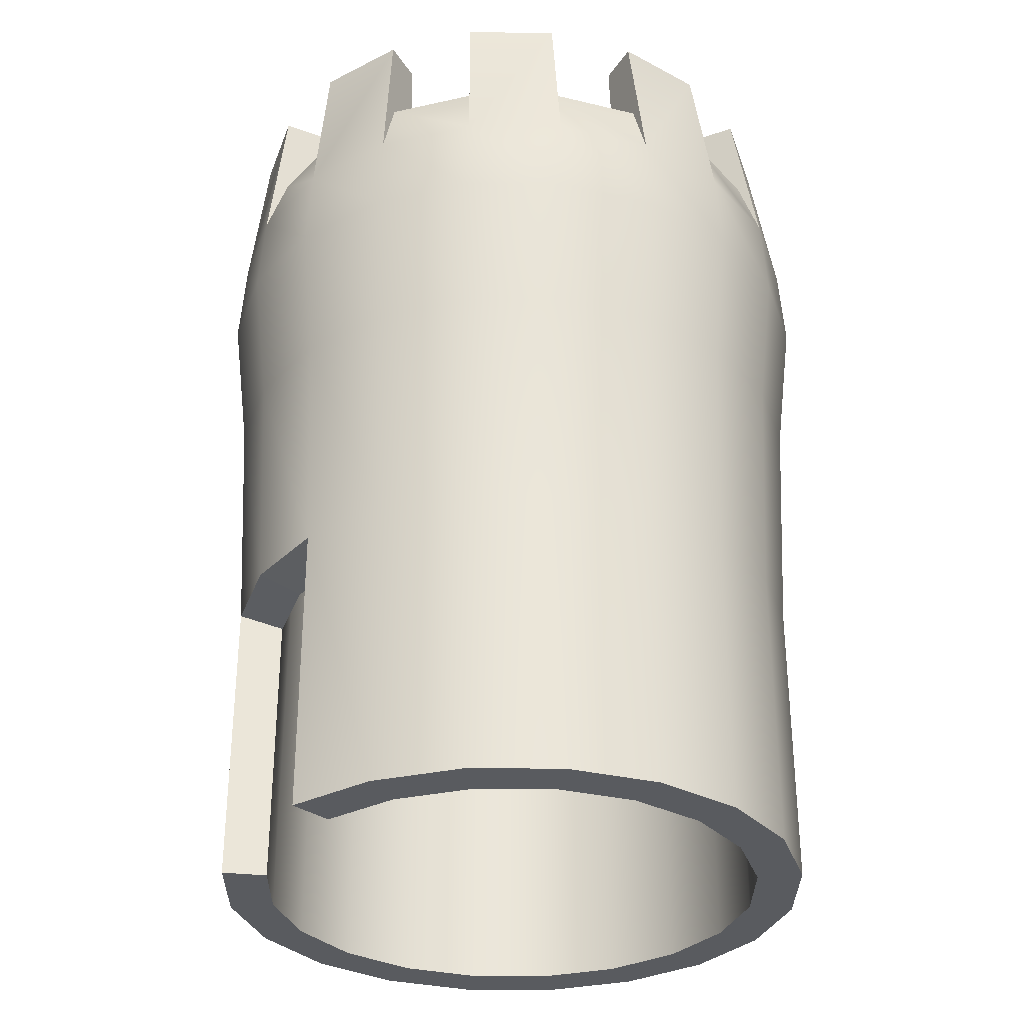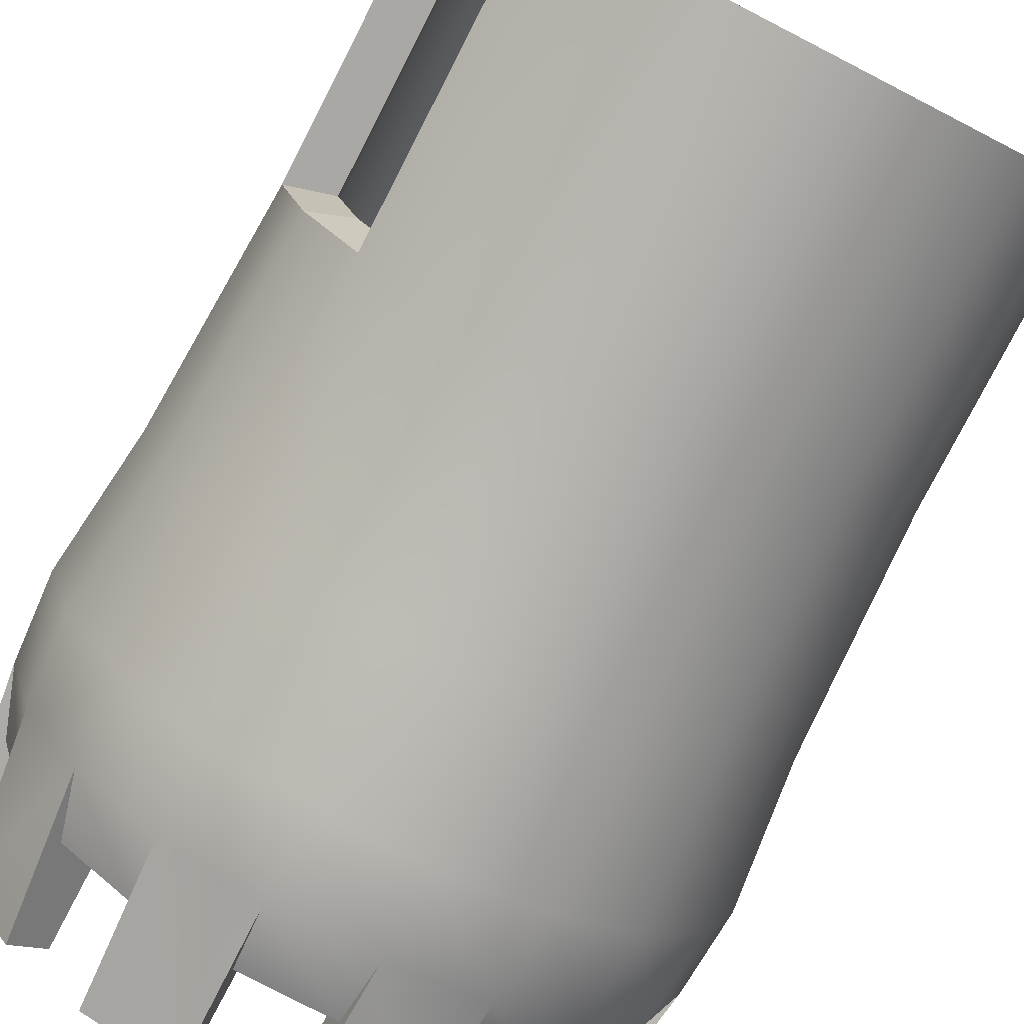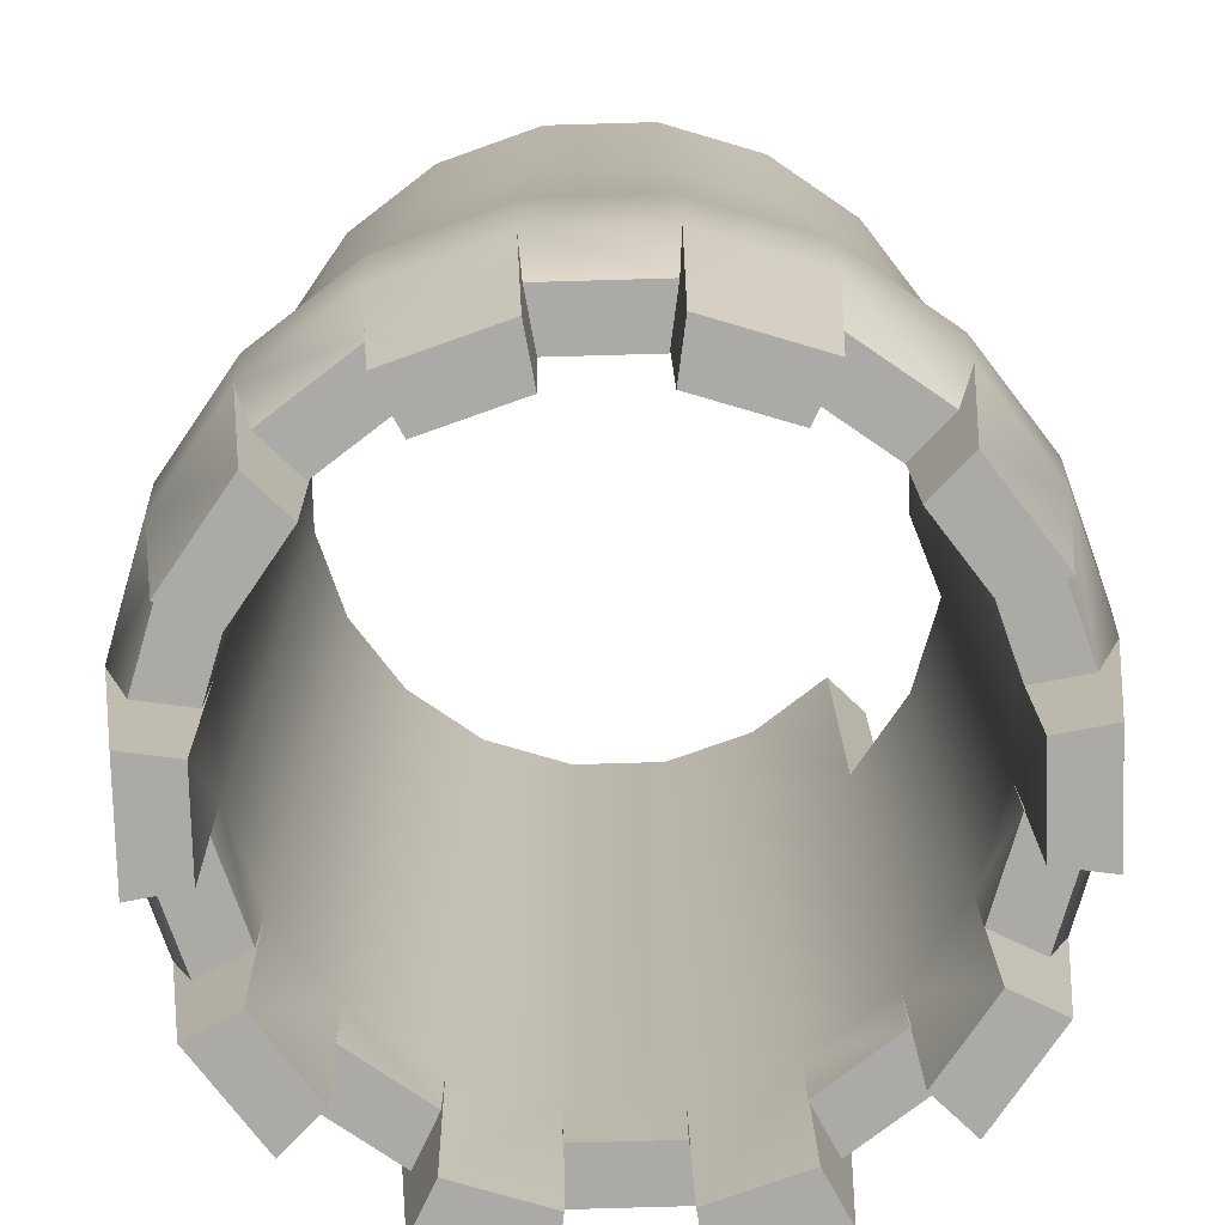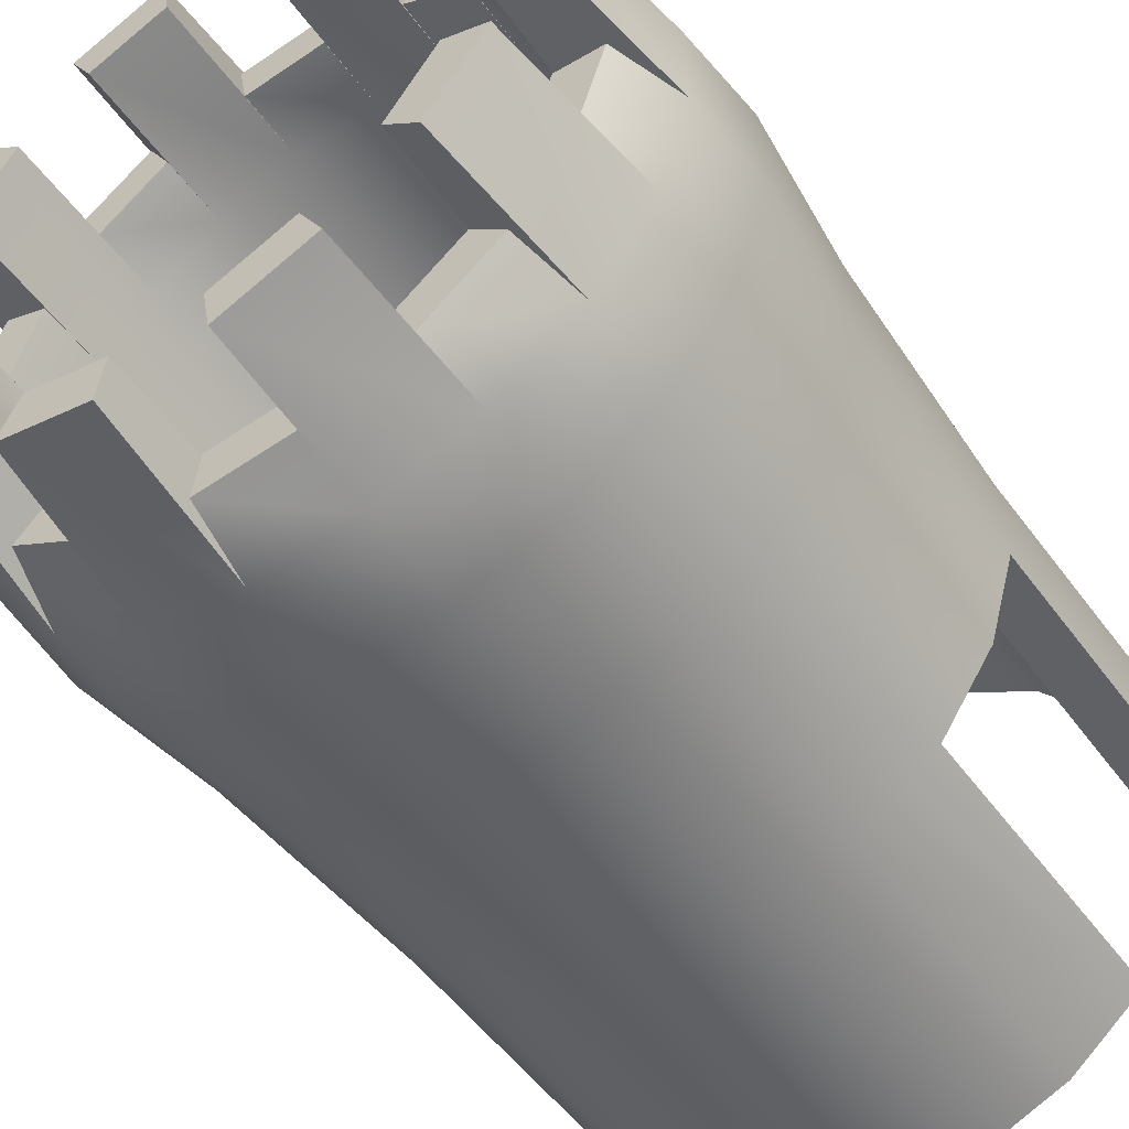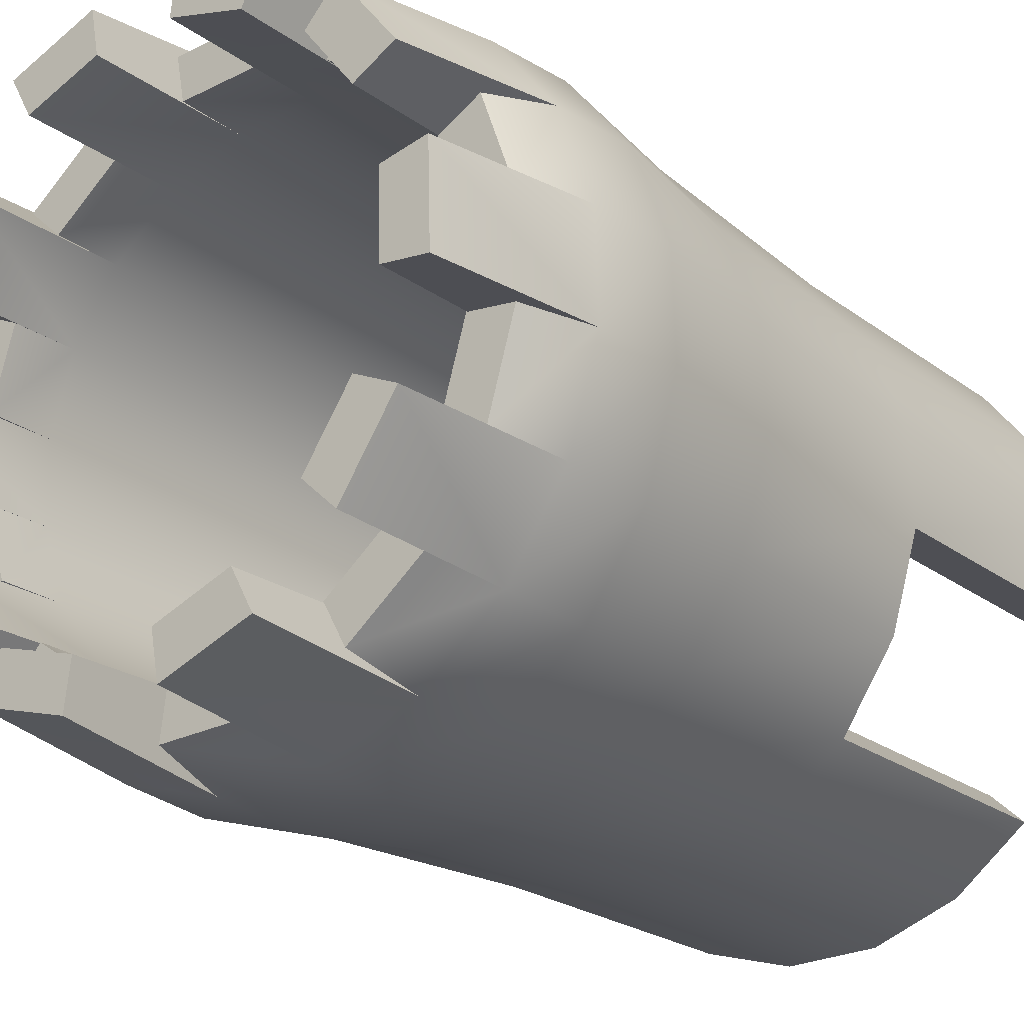
<metadata>
{"format":"obj","ext":"obj","renderer":"f3d","projection":"perspective","resolution":1024,"background":"white","views":[{"elev":-32.0,"azim":-53.0,"up":"+Y"},{"elev":-78.2,"azim":-27.2,"up":"+Z"},{"elev":14.2,"azim":179.8,"up":"+Z"},{"elev":-53.1,"azim":-144.5,"up":"+Z"},{"elev":-23.0,"azim":-141.4,"up":"+Z"}]}
</metadata>
<code>
v 0.4058 0.2305 -5.277
v 0.616 0.2305 -5.439
v 0.7658 0.2305 -5.658
v 0.8407 0.2305 -5.912
v 0.8333 0.2305 -6.177
v 0.7443 0.2305 -6.427
v 0.5825 0.2305 -6.637
v 0.3636 0.2305 -6.787
v 0.1092 0.2305 -6.862
v -0.156 0.2305 -6.855
v -0.4058 0.2305 -6.766
v -0.616 0.2305 -6.604
v -0.8407 0.2305 -6.13
v -0.8333 0.2305 -5.865
v -0.7443 0.2305 -5.615
v -0.5825 0.2305 -5.405
v -0.3636 0.2305 -5.255
v -0.1092 0.2305 -5.181
v 0.156 0.2305 -5.188
v 0.4058 2.783 -5.277
v 0.616 2.783 -5.439
v 0.7658 2.783 -5.658
v 0.8407 2.783 -5.912
v 0.8333 2.783 -6.177
v 0.7443 2.783 -6.427
v 0.5825 2.783 -6.637
v 0.3636 2.783 -6.787
v 0.1092 2.783 -6.862
v -0.156 2.783 -6.855
v -0.4058 2.783 -6.766
v -0.616 2.783 -6.604
v -0.7658 2.783 -6.385
v -0.8407 2.783 -6.13
v -0.8333 2.783 -5.865
v -0.7443 2.783 -5.615
v -0.5825 2.783 -5.405
v -0.3636 2.783 -5.255
v -0.1092 2.783 -5.181
v 0.156 2.783 -5.188
v 0.5148 2.783 -5.077
v 0.7813 2.783 -5.282
v 0.9714 2.783 -5.56
v 1.066 2.783 -5.883
v 1.057 2.783 -6.219
v 0.9441 2.783 -6.536
v 0.7388 2.783 -6.803
v 0.4612 2.783 -6.993
v 0.1385 2.783 -7.088
v -0.1978 2.783 -7.078
v -0.5148 2.783 -6.965
v -0.7813 2.783 -6.76
v -0.9714 2.783 -6.483
v -1.066 2.783 -6.16
v -1.057 2.783 -5.823
v -0.9441 2.783 -5.507
v -0.7388 2.783 -5.24
v -0.4612 2.783 -5.05
v -0.1385 2.783 -4.955
v 0.1978 2.783 -4.964
v 0.4787 0.2305 -5.143
v 0.7266 0.2305 -5.334
v 0.9034 0.2305 -5.592
v 0.9917 0.2305 -5.893
v 0.9829 0.2305 -6.205
v 0.878 0.2305 -6.5
v 0.6871 0.2305 -6.748
v 0.4289 0.2305 -6.925
v 0.1288 0.2305 -7.013
v -0.184 0.2305 -7.004
v -0.4787 0.2305 -6.899
v -0.7266 0.2305 -6.708
v -0.9917 0.2305 -6.15
v -0.9829 0.2305 -5.837
v -0.878 0.2305 -5.543
v -0.6871 0.2305 -5.295
v -0.4289 0.2305 -5.118
v -0.1288 0.2305 -5.03
v 0.184 0.2305 -5.038
v 0.4058 3.005 -5.277
v 0.616 3.005 -5.439
v 0.4787 3.005 -5.143
v 0.7266 3.005 -5.334
v 0.7658 3.005 -5.658
v 0.8407 3.005 -5.912
v 0.9034 3.005 -5.592
v 0.9917 3.005 -5.893
v 0.8333 3.005 -6.177
v 0.7443 3.005 -6.427
v 0.9829 3.005 -6.205
v 0.878 3.005 -6.5
v 0.5825 3.005 -6.637
v 0.3636 3.005 -6.787
v 0.6871 3.005 -6.748
v 0.4289 3.005 -6.925
v 0.1092 3.005 -6.862
v -0.156 3.005 -6.855
v 0.1288 3.005 -7.013
v -0.184 3.005 -7.004
v -0.4058 3.005 -6.766
v -0.616 3.005 -6.604
v -0.4787 3.005 -6.899
v -0.7266 3.005 -6.708
v -0.7658 3.005 -6.385
v -0.8407 3.005 -6.13
v -0.9034 3.005 -6.45
v -0.9917 3.005 -6.15
v -0.8333 3.005 -5.865
v -0.7443 3.005 -5.615
v -0.9829 3.005 -5.837
v -0.878 3.005 -5.543
v -0.5825 3.005 -5.405
v -0.3636 3.005 -5.255
v -0.6871 3.005 -5.295
v -0.4289 3.005 -5.118
v -0.1092 3.005 -5.181
v 0.156 3.005 -5.188
v -0.1288 3.005 -5.03
v 0.184 3.005 -5.038
v -0.7658 1.189 -6.385
v -0.8407 1.189 -6.13
v -0.8333 1.189 -5.865
v -0.7443 1.189 -5.615
v -0.5825 1.189 -5.405
v -0.3636 1.189 -5.255
v -0.1092 1.189 -5.181
v 0.156 1.189 -5.188
v 0.4058 1.189 -5.277
v 0.616 1.189 -5.439
v 0.7658 1.189 -5.658
v 0.8407 1.189 -5.912
v 0.8333 1.189 -6.177
v 0.7443 1.189 -6.427
v 0.5825 1.189 -6.637
v 0.3636 1.189 -6.787
v 0.1092 1.189 -6.862
v -0.156 1.189 -6.855
v -0.4058 1.189 -6.766
v -0.616 1.189 -6.604
v -0.9034 1.228 -6.45
v -0.9917 1.228 -6.15
v -0.9829 1.228 -5.837
v -0.878 1.228 -5.543
v -0.6871 1.228 -5.295
v -0.4289 1.228 -5.118
v -0.1288 1.228 -5.03
v 0.184 1.228 -5.038
v 0.4787 1.228 -5.143
v 0.7266 1.228 -5.334
v 0.9034 1.228 -5.592
v 0.9917 1.228 -5.893
v 0.9829 1.228 -6.205
v 0.878 1.228 -6.5
v 0.6871 1.228 -6.748
v 0.4289 1.228 -6.925
v 0.1288 1.228 -7.013
v -0.184 1.228 -7.004
v -0.4787 1.228 -6.899
v -0.7266 1.228 -6.708
v 0.6091 3.328 -5.451
v 0.7589 3.328 -5.67
v 0.7197 3.328 -5.347
v 0.8965 3.328 -5.605
v 0.8338 3.328 -5.925
v 0.8264 3.328 -6.19
v 0.9848 3.328 -5.905
v 0.976 3.328 -6.218
v 0.7374 3.328 -6.44
v 0.5756 3.328 -6.65
v 0.8711 3.328 -6.513
v 0.6802 3.328 -6.761
v 0.3567 3.328 -6.8
v 0.1023 3.328 -6.875
v 0.422 3.328 -6.937
v 0.1219 3.328 -7.026
v -0.1629 3.328 -6.867
v -0.4127 3.328 -6.778
v -0.1909 3.328 -7.017
v -0.4856 3.328 -6.912
v -0.6229 3.328 -6.616
v -0.7727 3.328 -6.398
v -0.7335 3.328 -6.721
v -0.9103 3.328 -6.463
v -0.8476 3.328 -6.143
v -0.8402 3.328 -5.878
v -0.9986 3.328 -6.163
v -0.9898 3.328 -5.85
v -0.7512 3.328 -5.628
v -0.5894 3.328 -5.418
v -0.8849 3.328 -5.555
v -0.694 3.328 -5.307
v -0.3705 3.328 -5.268
v -0.1161 3.328 -5.193
v -0.4358 3.328 -5.131
v -0.1357 3.328 -5.042
v 0.1491 3.328 -5.201
v 0.3989 3.328 -5.29
v 0.1771 3.328 -5.051
v 0.4718 3.328 -5.156
v -0.5242 2.493 -6.983
v -0.7956 2.493 -6.774
v -0.9891 2.493 -6.491
v -1.086 2.493 -6.162
v -1.076 2.493 -5.82
v -0.9613 2.493 -5.497
v -0.7523 2.493 -5.226
v -0.4696 2.493 -5.032
v -0.141 2.493 -4.936
v 0.2014 2.493 -4.945
v 0.5242 2.493 -5.06
v 0.7956 2.493 -5.269
v 0.9891 2.493 -5.552
v 1.086 2.493 -5.88
v 1.076 2.493 -6.223
v 0.9613 2.493 -6.545
v 0.7523 2.493 -6.817
v 0.4696 2.493 -7.01
v 0.141 2.493 -7.107
v -0.2014 2.493 -7.098
v -0.497 2.014 -6.933
v -0.7543 2.014 -6.735
v -0.9378 2.014 -6.467
v -1.029 2.014 -6.155
v -1.02 2.014 -5.83
v -0.9114 2.014 -5.524
v -0.7132 2.014 -5.267
v -0.4452 2.014 -5.084
v -0.1337 2.014 -4.992
v 0.191 2.014 -5.001
v 0.497 2.014 -5.11
v 0.7543 2.014 -5.308
v 0.9378 2.014 -5.576
v 1.029 2.014 -5.888
v 1.02 2.014 -6.212
v 0.9114 2.014 -6.518
v 0.7132 2.014 -6.776
v 0.4452 2.014 -6.959
v 0.1337 2.014 -7.051
v -0.191 2.014 -7.042
f 2 1 128
f 128 1 127
f 3 2 129
f 129 2 128
f 4 3 130
f 130 3 129
f 5 4 131
f 131 4 130
f 6 5 132
f 132 5 131
f 7 6 133
f 133 6 132
f 8 7 134
f 134 7 133
f 9 8 135
f 135 8 134
f 10 9 136
f 136 9 135
f 11 10 137
f 137 10 136
f 12 11 138
f 138 11 137
f 14 13 121
f 121 13 120
f 15 14 122
f 122 14 121
f 16 15 123
f 123 15 122
f 17 16 124
f 124 16 123
f 18 17 125
f 125 17 124
f 19 18 126
f 126 18 125
f 1 19 127
f 127 19 126
f 80 79 82
f 82 79 81
f 160 159 162
f 162 159 161
f 84 83 86
f 86 83 85
f 164 163 166
f 166 163 165
f 88 87 90
f 90 87 89
f 168 167 170
f 170 167 169
f 92 91 94
f 94 91 93
f 172 171 174
f 174 171 173
f 96 95 98
f 98 95 97
f 176 175 178
f 178 175 177
f 100 99 102
f 102 99 101
f 180 179 182
f 182 179 181
f 104 103 106
f 106 103 105
f 184 183 186
f 186 183 185
f 108 107 110
f 110 107 109
f 188 187 190
f 190 187 189
f 112 111 114
f 114 111 113
f 192 191 194
f 194 191 193
f 116 115 118
f 118 115 117
f 196 195 198
f 198 195 197
f 41 40 210
f 210 40 209
f 42 41 211
f 211 41 210
f 43 42 212
f 212 42 211
f 44 43 213
f 213 43 212
f 45 44 214
f 214 44 213
f 46 45 215
f 215 45 214
f 47 46 216
f 216 46 215
f 48 47 217
f 217 47 216
f 49 48 218
f 218 48 217
f 50 49 199
f 199 49 218
f 51 50 200
f 200 50 199
f 52 51 201
f 201 51 200
f 53 52 202
f 202 52 201
f 54 53 203
f 203 53 202
f 55 54 204
f 204 54 203
f 56 55 205
f 205 55 204
f 57 56 206
f 206 56 205
f 58 57 207
f 207 57 206
f 59 58 208
f 208 58 207
f 40 59 209
f 209 59 208
f 61 60 2
f 2 60 1
f 62 61 3
f 3 61 2
f 63 62 4
f 4 62 3
f 64 63 5
f 5 63 4
f 65 64 6
f 6 64 5
f 66 65 7
f 7 65 6
f 67 66 8
f 8 66 7
f 68 67 9
f 9 67 8
f 69 68 10
f 10 68 9
f 70 69 11
f 11 69 10
f 71 70 12
f 12 70 11
f 73 72 14
f 14 72 13
f 74 73 15
f 15 73 14
f 75 74 16
f 16 74 15
f 76 75 17
f 17 75 16
f 77 76 18
f 18 76 17
f 78 77 19
f 19 77 18
f 60 78 1
f 1 78 19
f 21 20 80
f 80 20 79
f 40 81 20
f 20 81 79
f 40 41 81
f 81 41 82
f 41 21 82
f 82 21 80
f 23 22 84
f 84 22 83
f 42 85 22
f 22 85 83
f 42 43 85
f 85 43 86
f 43 23 86
f 86 23 84
f 25 24 88
f 88 24 87
f 44 89 24
f 24 89 87
f 44 45 89
f 89 45 90
f 45 25 90
f 90 25 88
f 27 26 92
f 92 26 91
f 46 93 26
f 26 93 91
f 46 47 93
f 93 47 94
f 47 27 94
f 94 27 92
f 29 28 96
f 96 28 95
f 48 97 28
f 28 97 95
f 48 49 97
f 97 49 98
f 49 29 98
f 98 29 96
f 31 30 100
f 100 30 99
f 50 101 30
f 30 101 99
f 50 51 101
f 101 51 102
f 51 31 102
f 102 31 100
f 33 32 104
f 104 32 103
f 52 105 32
f 32 105 103
f 52 53 105
f 105 53 106
f 53 33 106
f 106 33 104
f 35 34 108
f 108 34 107
f 54 109 34
f 34 109 107
f 54 55 109
f 109 55 110
f 55 35 110
f 110 35 108
f 37 36 112
f 112 36 111
f 56 113 36
f 36 113 111
f 56 57 113
f 113 57 114
f 57 37 114
f 114 37 112
f 39 38 116
f 116 38 115
f 58 117 38
f 38 117 115
f 58 59 117
f 117 59 118
f 59 39 118
f 118 39 116
f 120 119 33
f 33 119 32
f 121 120 34
f 34 120 33
f 122 121 35
f 35 121 34
f 123 122 36
f 36 122 35
f 124 123 37
f 37 123 36
f 125 124 38
f 38 124 37
f 126 125 39
f 39 125 38
f 127 126 20
f 20 126 39
f 128 127 21
f 21 127 20
f 129 128 22
f 22 128 21
f 130 129 23
f 23 129 22
f 131 130 24
f 24 130 23
f 132 131 25
f 25 131 24
f 133 132 26
f 26 132 25
f 134 133 27
f 27 133 26
f 135 134 28
f 28 134 27
f 136 135 29
f 29 135 28
f 137 136 30
f 30 136 29
f 138 137 31
f 31 137 30
f 119 138 32
f 32 138 31
f 141 140 73
f 73 140 72
f 142 141 74
f 74 141 73
f 143 142 75
f 75 142 74
f 144 143 76
f 76 143 75
f 145 144 77
f 77 144 76
f 146 145 78
f 78 145 77
f 147 146 60
f 60 146 78
f 148 147 61
f 61 147 60
f 149 148 62
f 62 148 61
f 150 149 63
f 63 149 62
f 151 150 64
f 64 150 63
f 152 151 65
f 65 151 64
f 153 152 66
f 66 152 65
f 154 153 67
f 67 153 66
f 155 154 68
f 68 154 67
f 156 155 69
f 69 155 68
f 157 156 70
f 70 156 69
f 158 157 71
f 71 157 70
f 13 72 120
f 120 72 140
f 138 119 158
f 158 119 139
f 119 120 139
f 139 120 140
f 12 138 71
f 71 138 158
f 21 159 22
f 22 159 160
f 41 161 21
f 21 161 159
f 41 42 161
f 161 42 162
f 42 22 162
f 162 22 160
f 23 163 24
f 24 163 164
f 43 165 23
f 23 165 163
f 43 44 165
f 165 44 166
f 44 24 166
f 166 24 164
f 25 167 26
f 26 167 168
f 45 169 25
f 25 169 167
f 45 46 169
f 169 46 170
f 46 26 170
f 170 26 168
f 27 171 28
f 28 171 172
f 47 173 27
f 27 173 171
f 47 48 173
f 173 48 174
f 48 28 174
f 174 28 172
f 29 175 30
f 30 175 176
f 49 177 29
f 29 177 175
f 49 50 177
f 177 50 178
f 50 30 178
f 178 30 176
f 32 31 180
f 180 31 179
f 51 181 31
f 31 181 179
f 52 182 51
f 51 182 181
f 52 32 182
f 182 32 180
f 34 33 184
f 184 33 183
f 53 185 33
f 33 185 183
f 54 186 53
f 53 186 185
f 54 34 186
f 186 34 184
f 36 35 188
f 188 35 187
f 55 189 35
f 35 189 187
f 56 190 55
f 55 190 189
f 56 36 190
f 190 36 188
f 38 37 192
f 192 37 191
f 57 193 37
f 37 193 191
f 58 194 57
f 57 194 193
f 58 38 194
f 194 38 192
f 20 39 196
f 196 39 195
f 59 197 39
f 39 197 195
f 40 198 59
f 59 198 197
f 40 20 198
f 198 20 196
f 200 199 220
f 220 199 219
f 201 200 221
f 221 200 220
f 202 201 222
f 222 201 221
f 203 202 223
f 223 202 222
f 204 203 224
f 224 203 223
f 205 204 225
f 225 204 224
f 206 205 226
f 226 205 225
f 207 206 227
f 227 206 226
f 208 207 228
f 228 207 227
f 209 208 229
f 229 208 228
f 210 209 230
f 230 209 229
f 211 210 231
f 231 210 230
f 212 211 232
f 232 211 231
f 213 212 233
f 233 212 232
f 214 213 234
f 234 213 233
f 215 214 235
f 235 214 234
f 216 215 236
f 236 215 235
f 217 216 237
f 237 216 236
f 218 217 238
f 238 217 237
f 199 218 219
f 219 218 238
f 220 219 158
f 158 219 157
f 221 220 139
f 139 220 158
f 222 221 140
f 140 221 139
f 223 222 141
f 141 222 140
f 224 223 142
f 142 223 141
f 225 224 143
f 143 224 142
f 226 225 144
f 144 225 143
f 227 226 145
f 145 226 144
f 228 227 146
f 146 227 145
f 229 228 147
f 147 228 146
f 230 229 148
f 148 229 147
f 231 230 149
f 149 230 148
f 232 231 150
f 150 231 149
f 233 232 151
f 151 232 150
f 234 233 152
f 152 233 151
f 235 234 153
f 153 234 152
f 236 235 154
f 154 235 153
f 237 236 155
f 155 236 154
f 238 237 156
f 156 237 155
f 219 238 157
f 157 238 156

</code>
